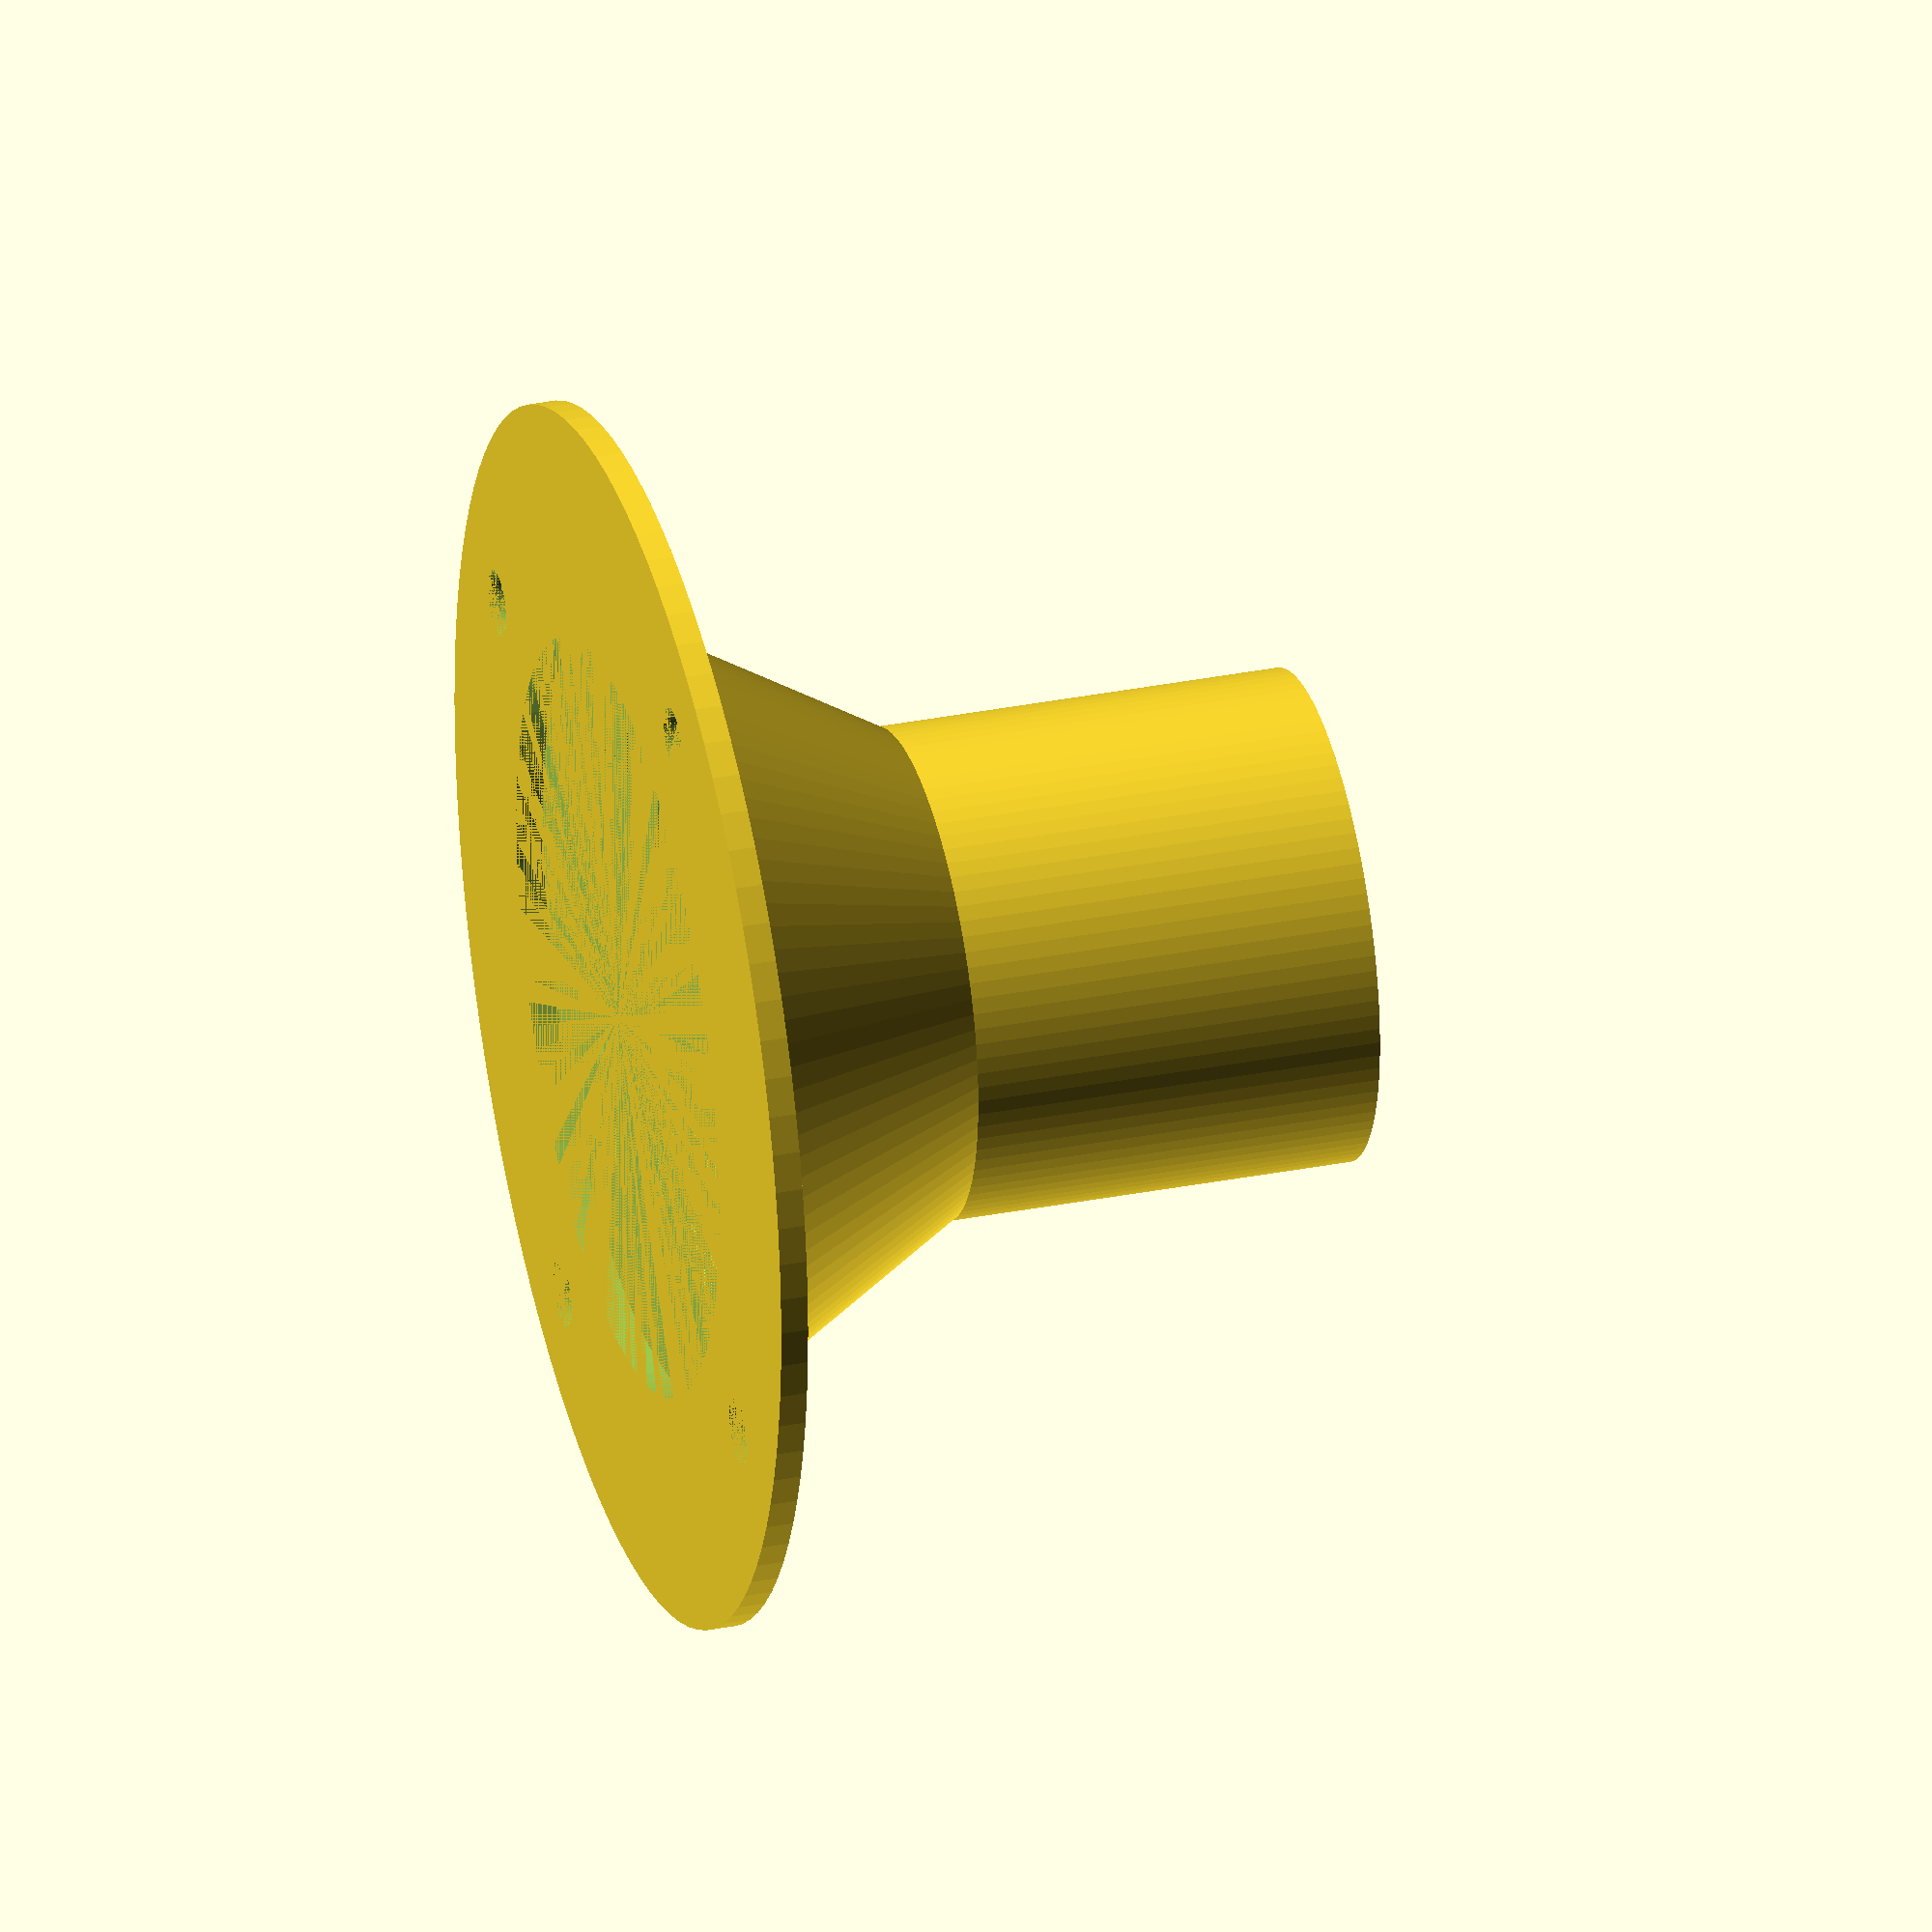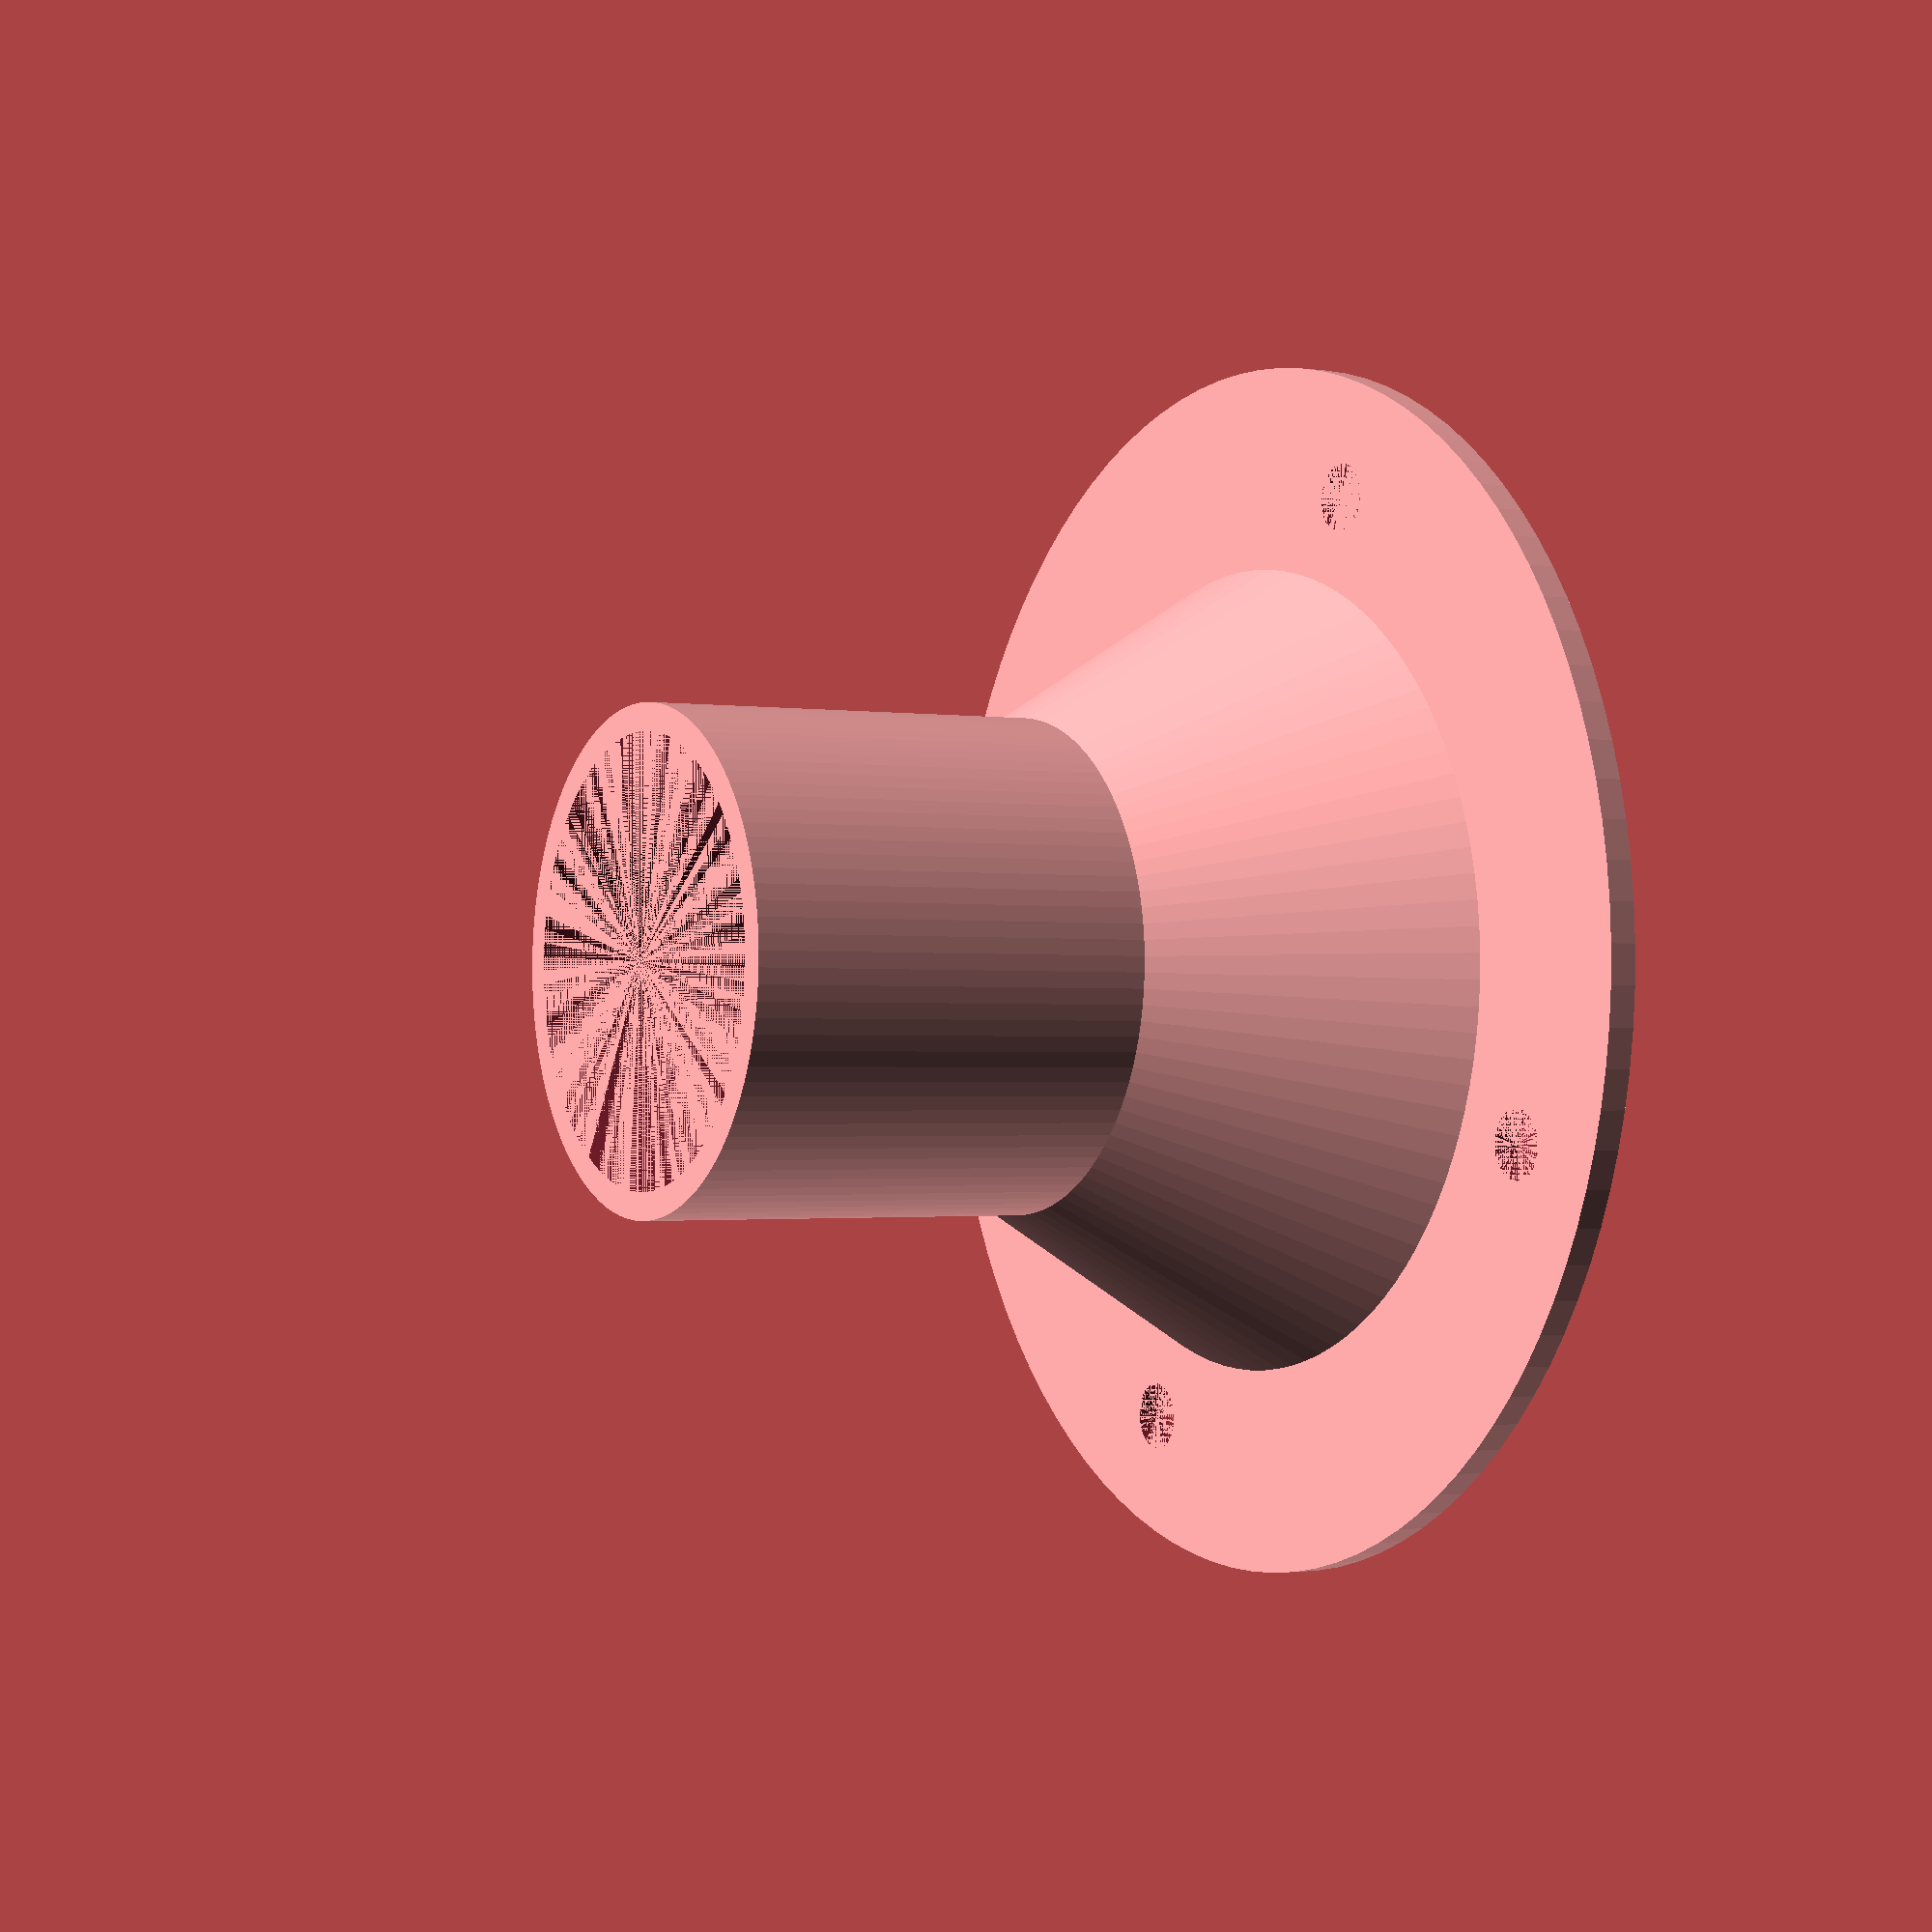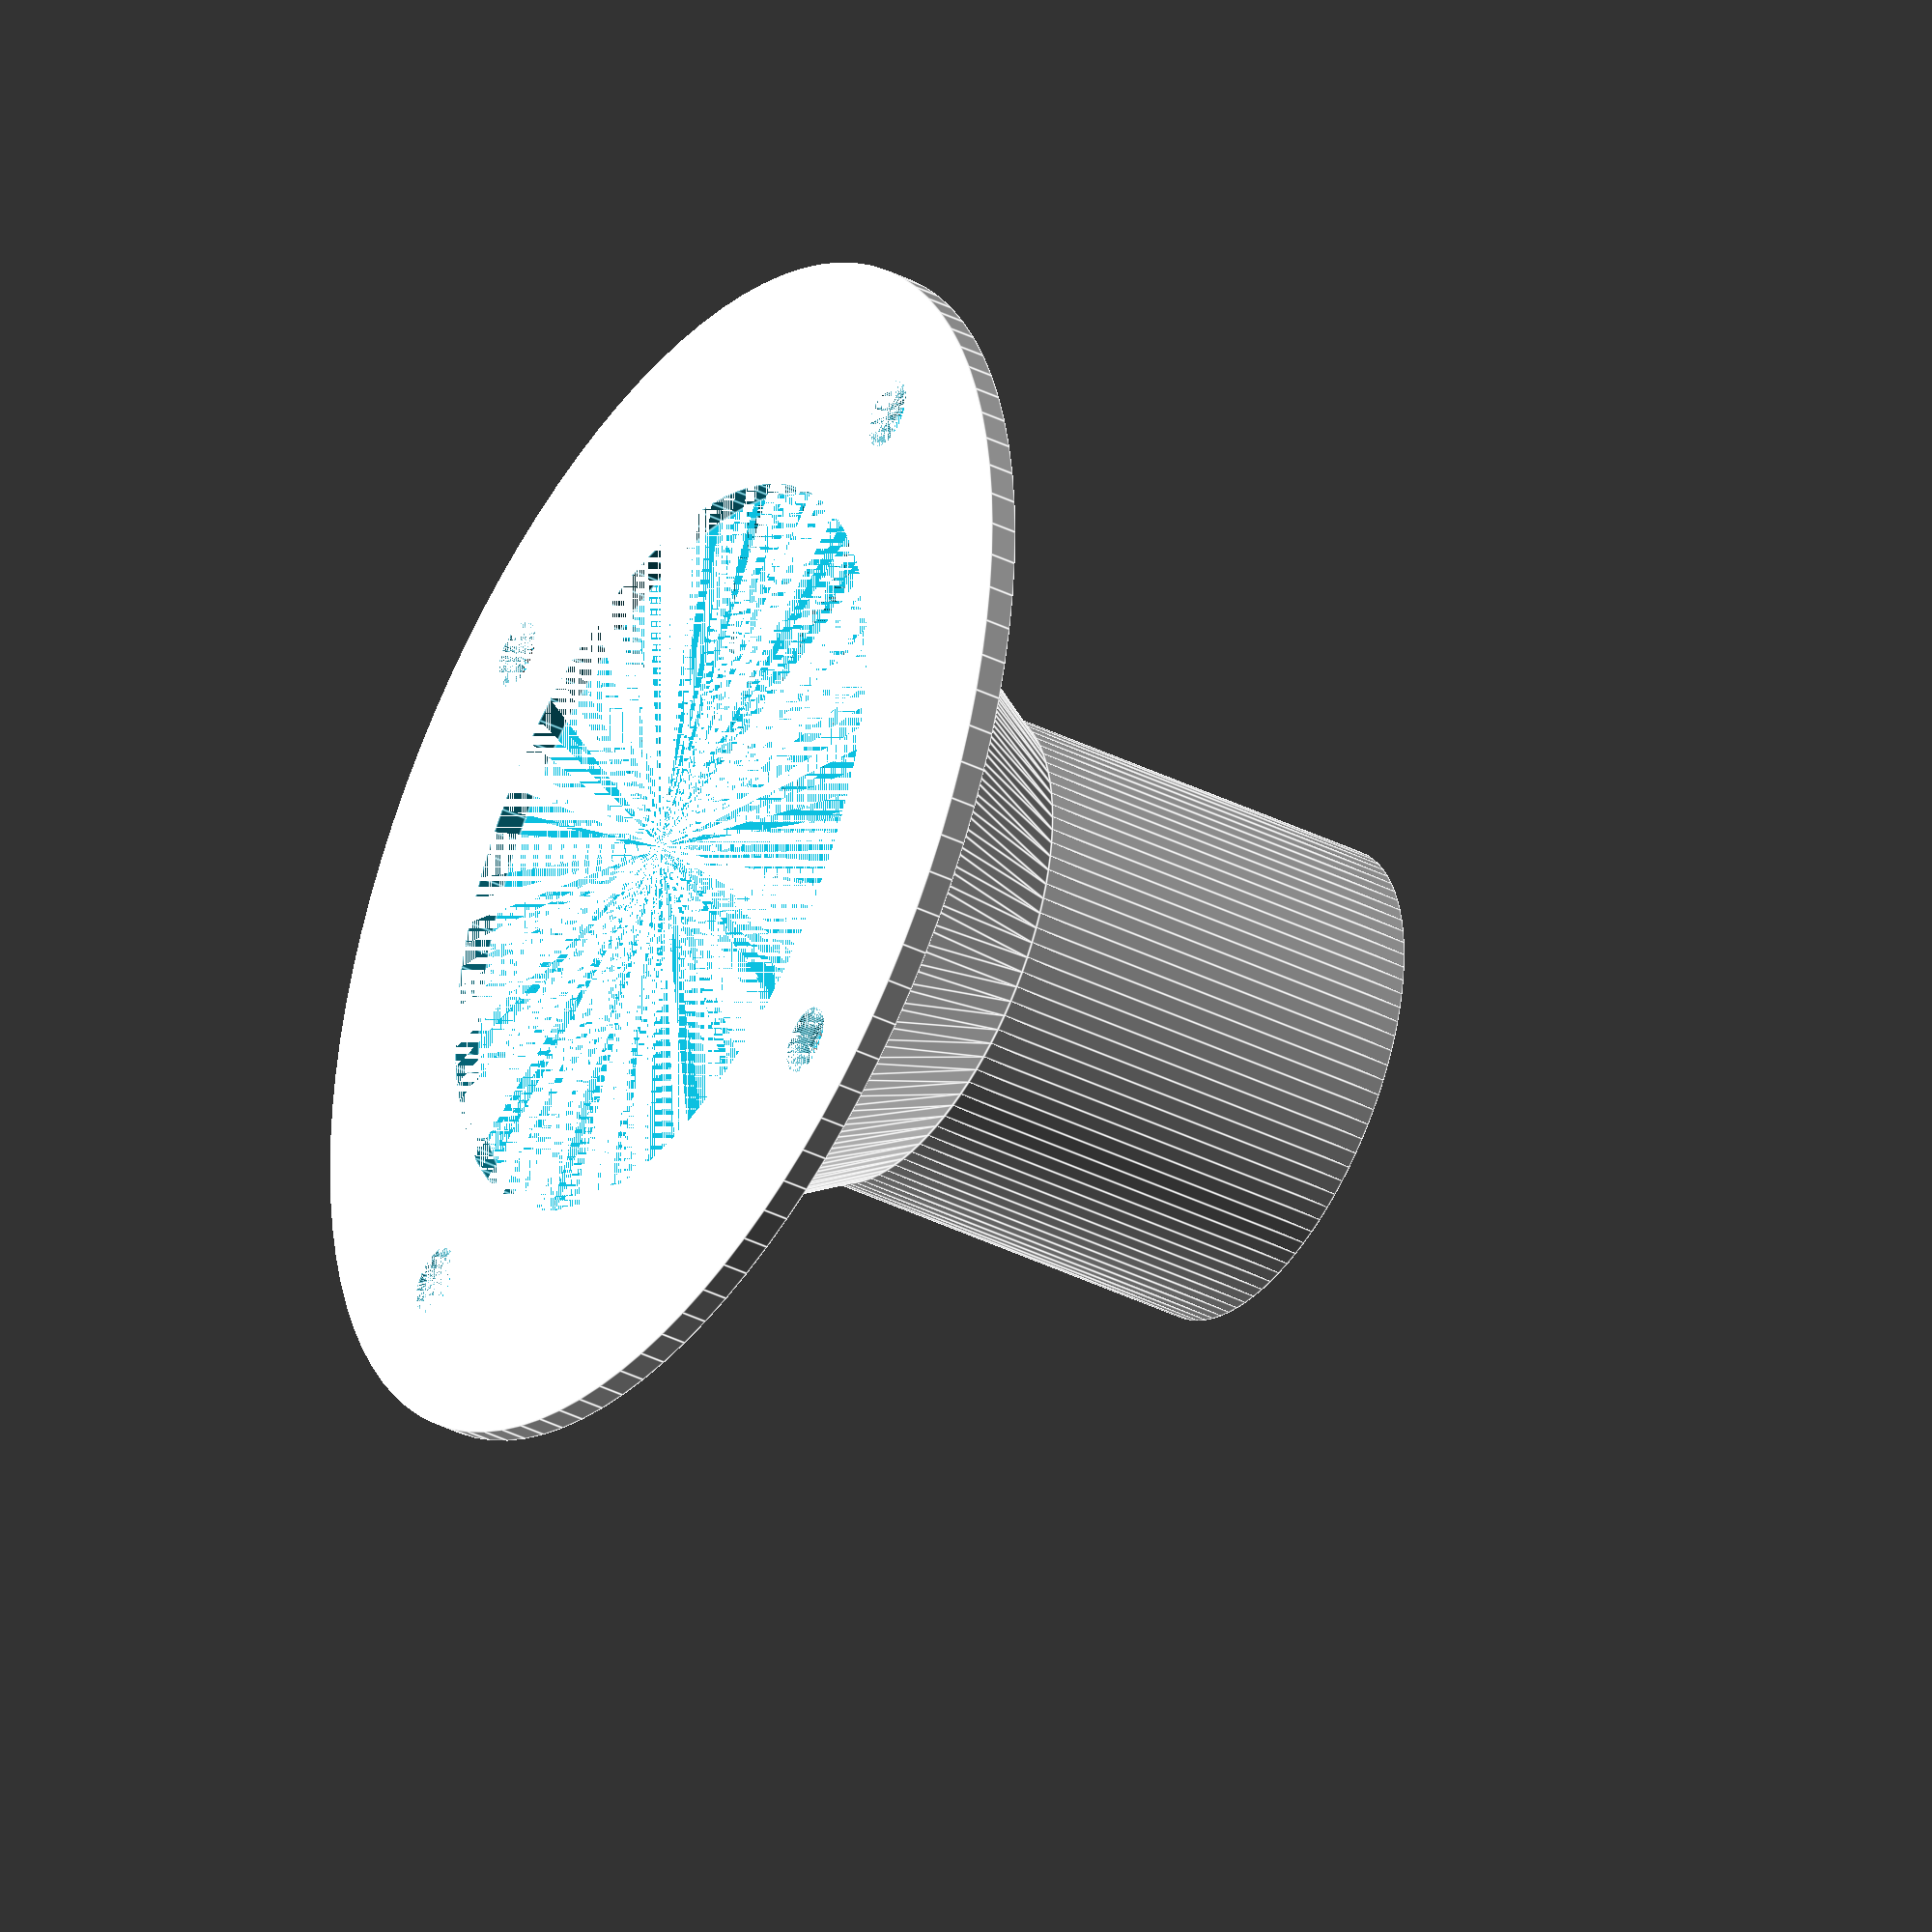
<openscad>
$fn=100;
wall_thickness = 2;
section_length = 20;

start_ext_dia = 36;
start_int_dia = start_ext_dia - 2 * wall_thickness;
end_ext_dia = 59.5;
end_int_dia = end_ext_dia - 2 * wall_thickness;
flange_dia = end_ext_dia * 1.5;

mounting_hole_dia = 5;


module start_tube() {
    difference() {
        cylinder(section_length*1.5, d = start_ext_dia);
        cylinder(section_length*1.5, d = start_int_dia);
    }
}

module middle_tube() {
    difference() {
        cylinder(section_length, d1 = start_ext_dia, d2 = end_ext_dia);
        cylinder(section_length, d1 = start_int_dia, d2 = end_int_dia);
    }
}

module end_flange_hole() {
    translate([end_int_dia/2 + (flange_dia/2 - end_int_dia/2)/2, 0, 0])
        cylinder(wall_thickness, d = mounting_hole_dia);
}

module end_flange_holes() {
    angles = [ for (a = [0 : 90 : 360]) a ];
        
        
    for(a = angles) {
        rotate(a) end_flange_hole();
    }
}

module end_flange() {
    difference() {
        cylinder(wall_thickness, d = flange_dia);
        cylinder(wall_thickness, d = end_int_dia);
    }
}

module adaptor() {
    start_tube();
    translate([0, 0, section_length*1.5]) middle_tube();
    translate([0, 0, section_length*2.5]) end_flange();
}

module holy_adaptor() {
    difference() {
        adaptor();
        translate([0, 0, section_length*2.5]) end_flange_holes();
    }
}
        


holy_adaptor();
    
    


</openscad>
<views>
elev=327.4 azim=294.6 roll=74.7 proj=o view=solid
elev=1.4 azim=159.5 roll=240.4 proj=p view=wireframe
elev=218.1 azim=57.5 roll=122.3 proj=o view=edges
</views>
